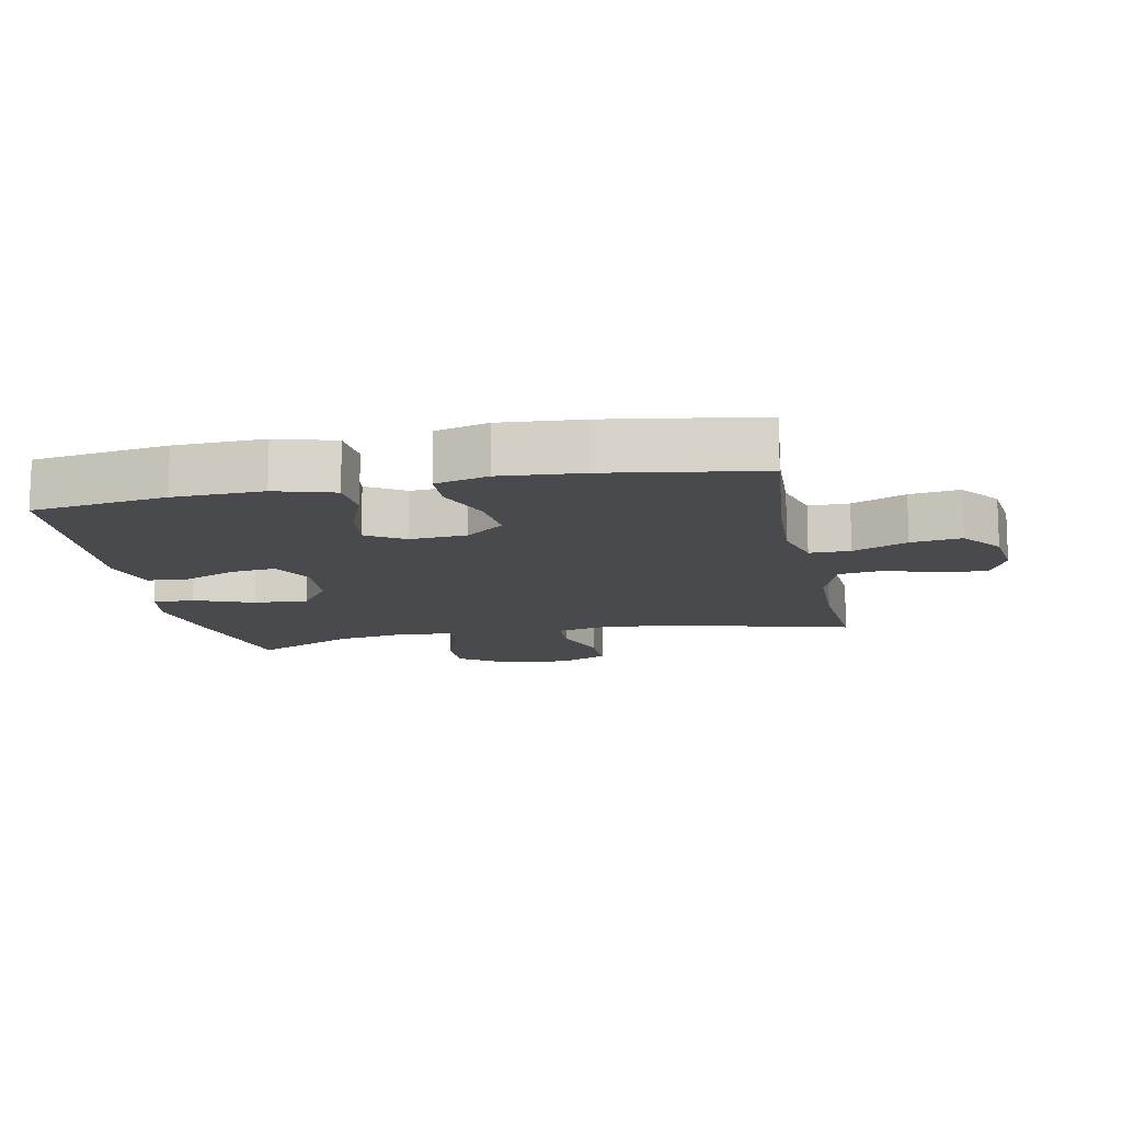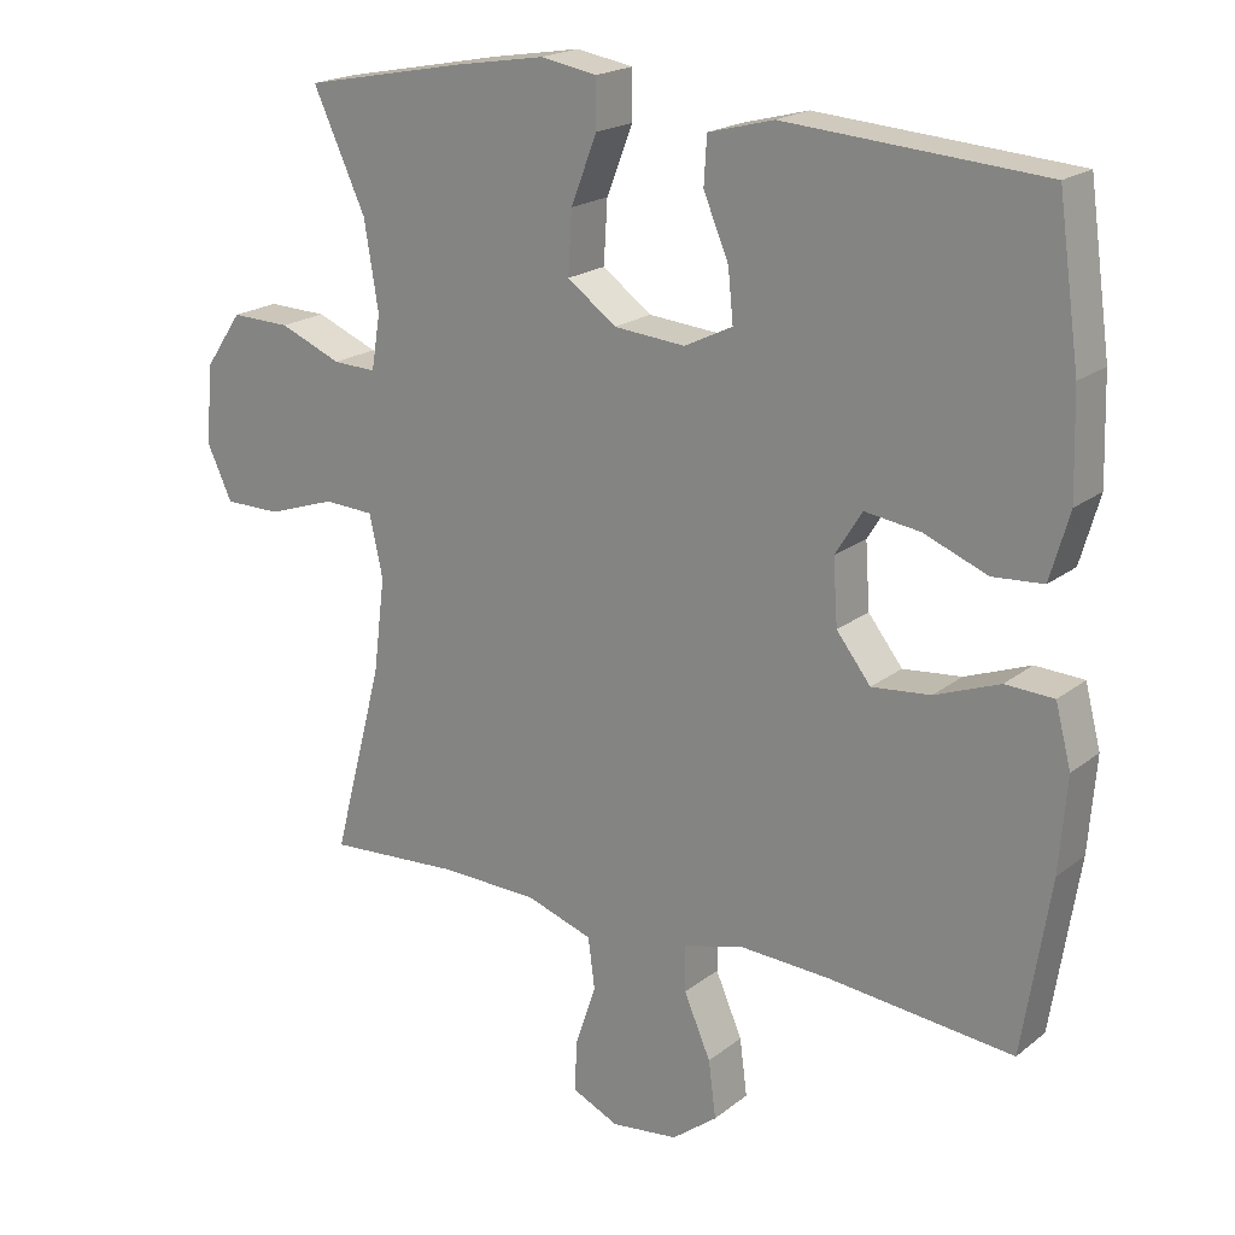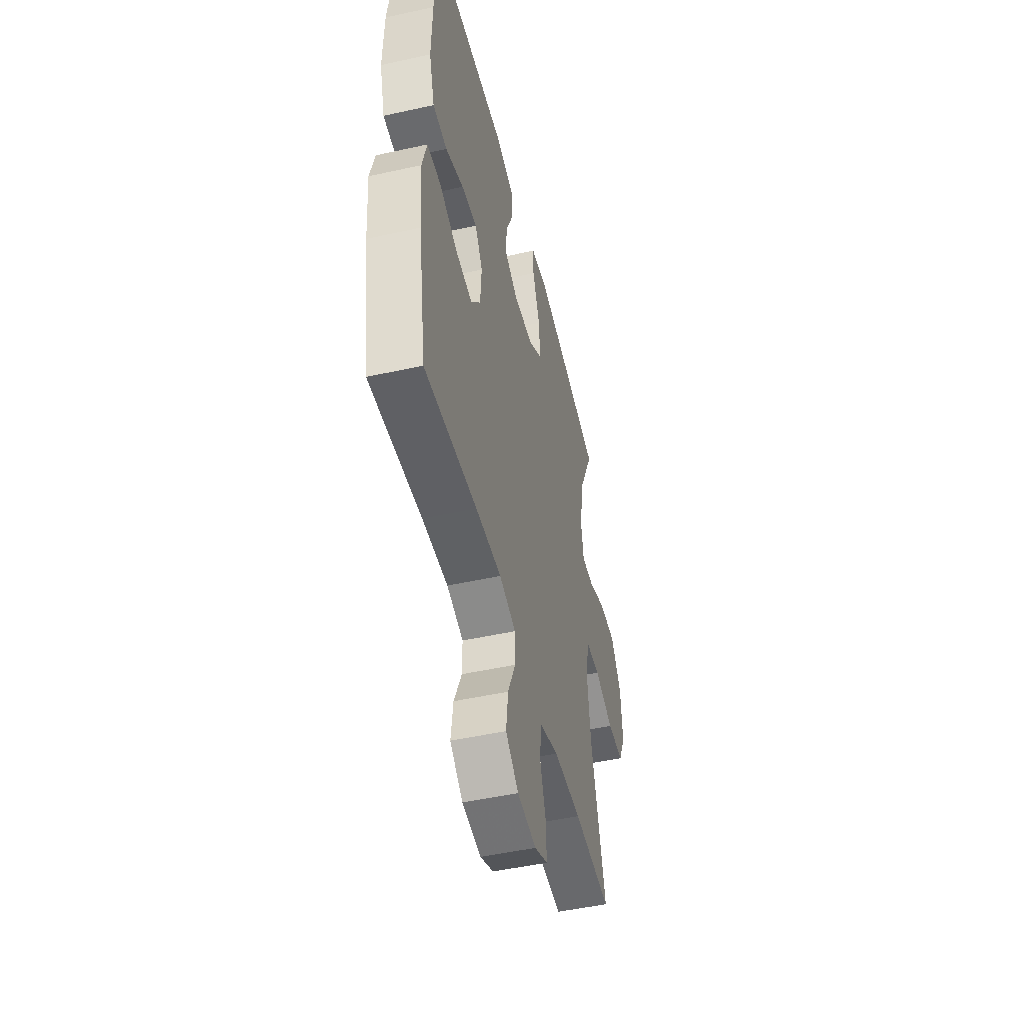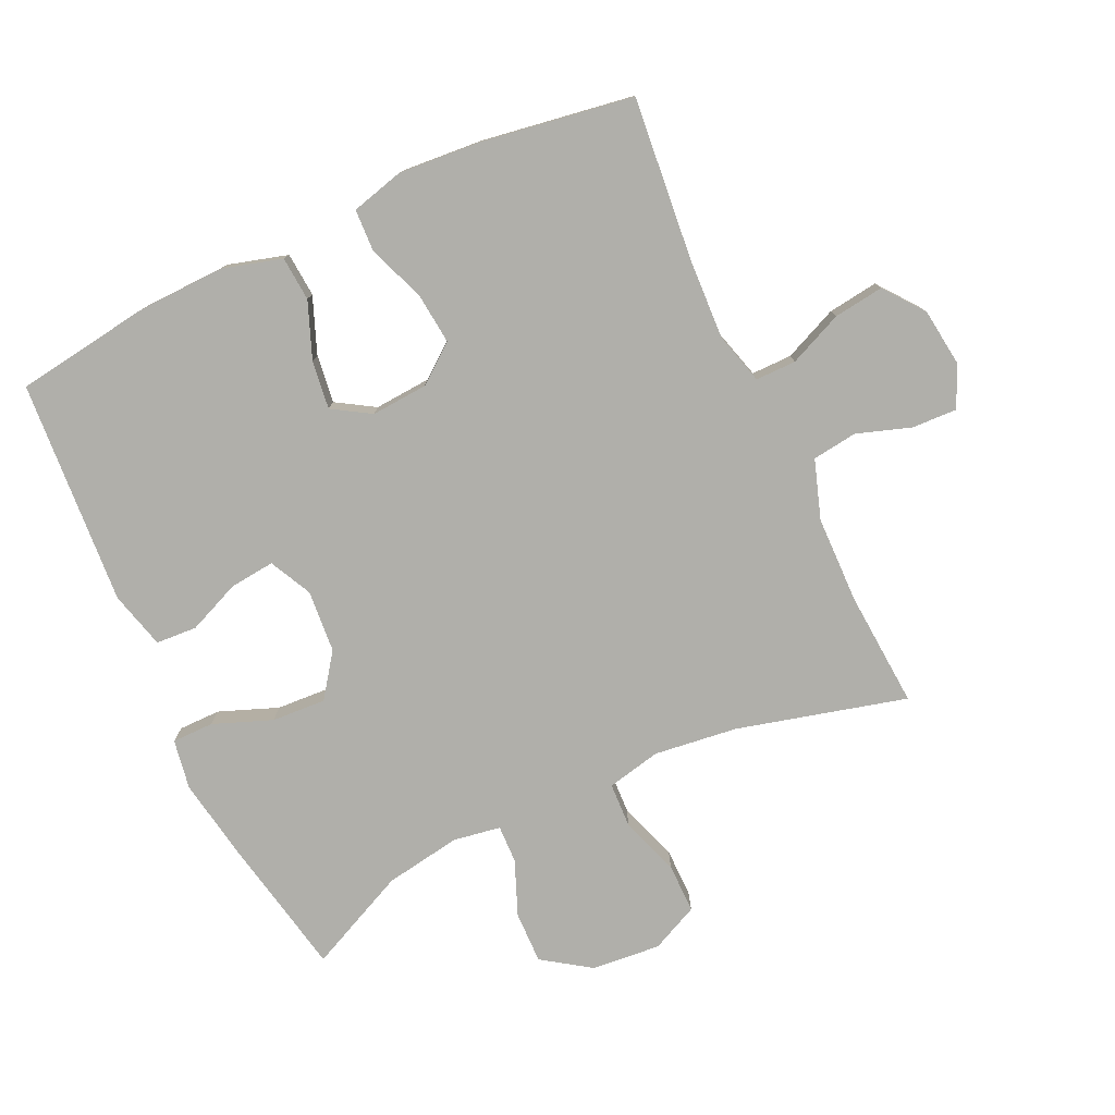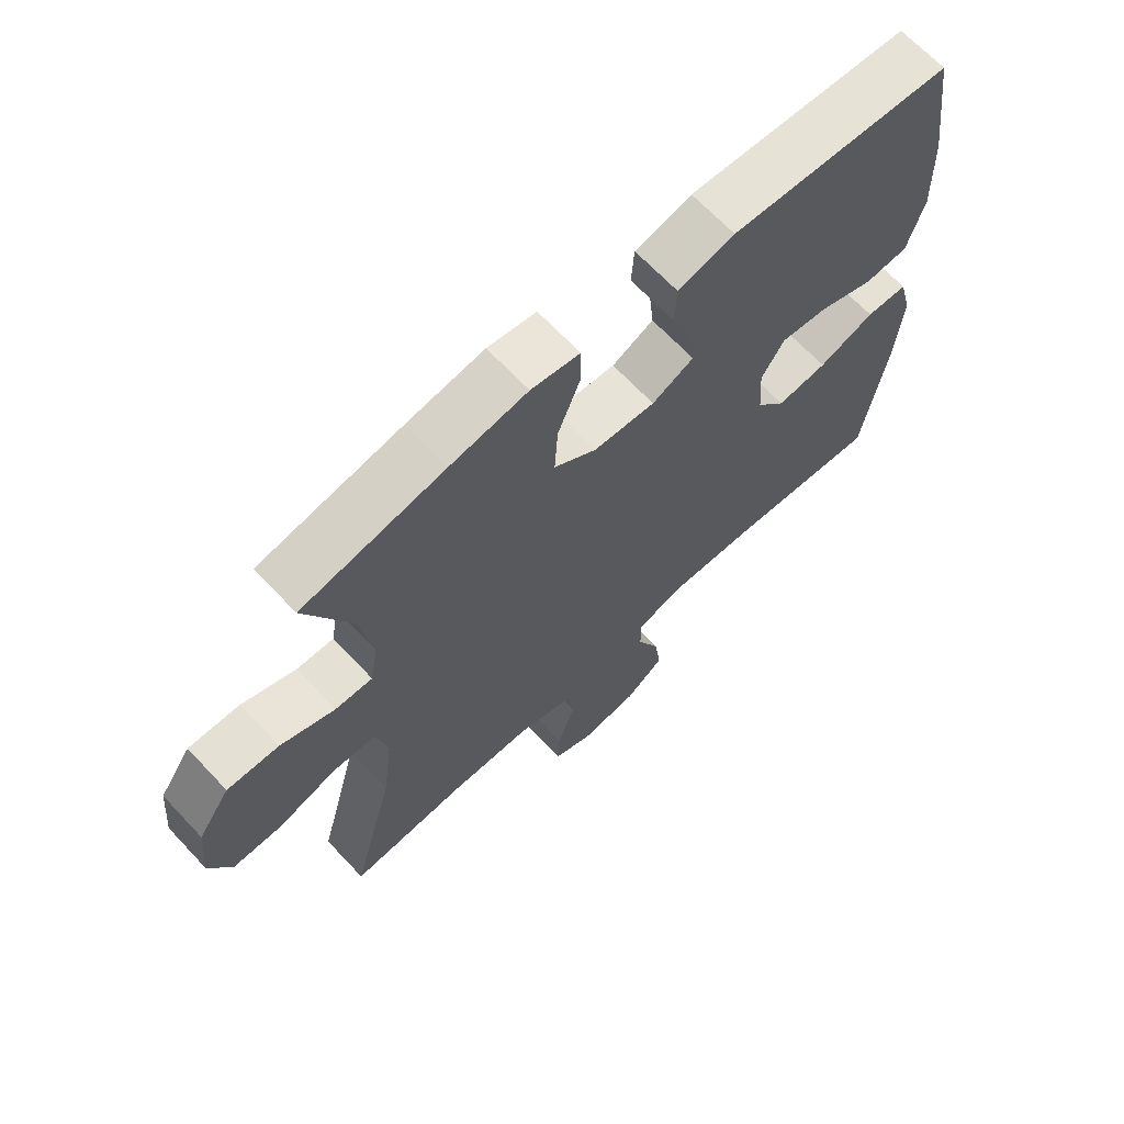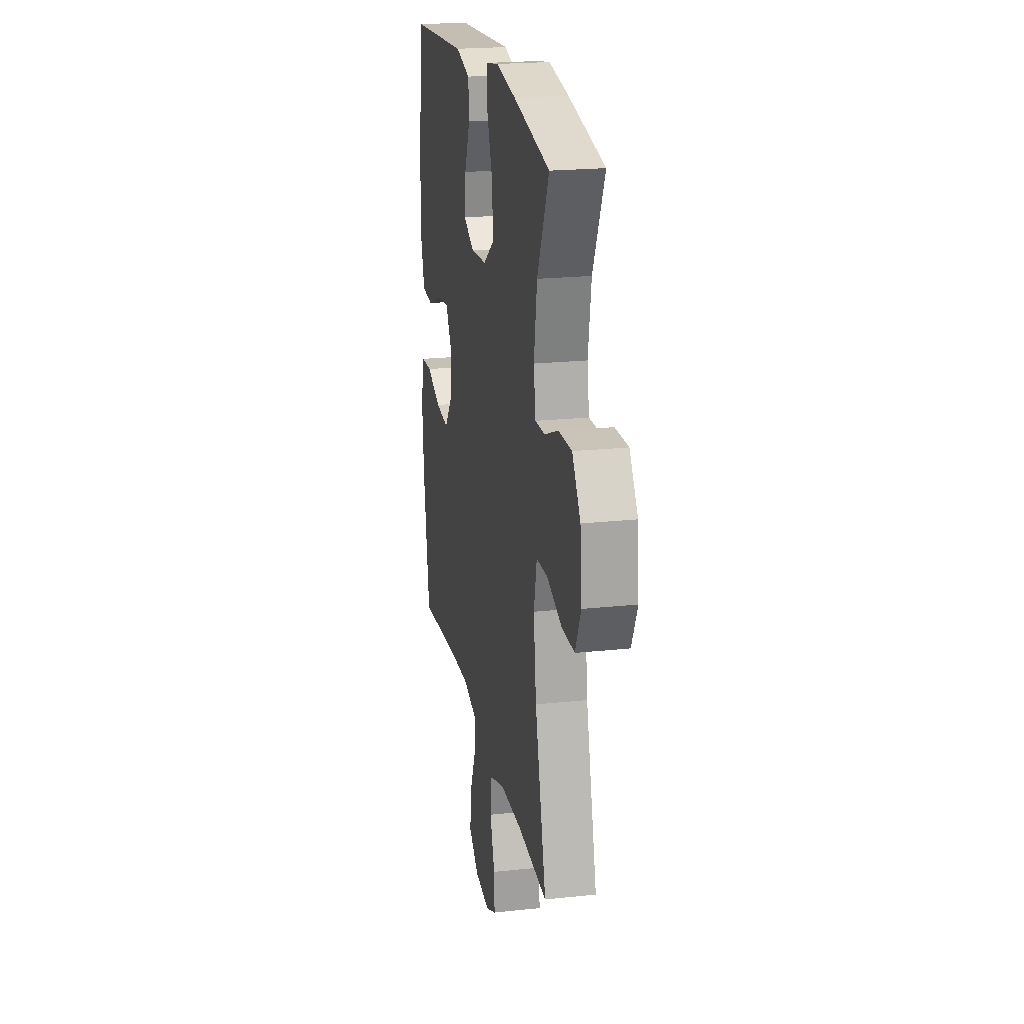
<metadata>
{"format":"obj","ext":"obj","renderer":"f3d","projection":"perspective","resolution":1024,"background":"white","views":[{"elev":-13.1,"azim":101.5,"up":"+Y"},{"elev":19.9,"azim":35.5,"up":"+Z"},{"elev":-49.1,"azim":103.8,"up":"+Z"},{"elev":-78.0,"azim":115.1,"up":"+Y"},{"elev":67.1,"azim":-43.2,"up":"+Z"},{"elev":21.4,"azim":-100.8,"up":"+Z"}]}
</metadata>
<code>
v 0.5 0.07 0.5
v 0.529 0.07 0.294
v 0.533 0.07 0.157
v 0.507 0.07 0.067
v 0.439 0.07 0.062
v 0.353 0.07 0.096
v 0.279 0.07 0.106
v 0.243 0.07 0.048
v 0.249 0.07 -0.039
v 0.295 0.07 -0.098
v 0.374 0.07 -0.09
v 0.461 0.07 -0.057
v 0.526 0.07 -0.06
v 0.547 0.07 -0.141
v 0.537 0.07 -0.267
v 0.5 0.07 -0.5
v 0.25 0.07 -0.475
v 0.127 0.07 -0.469
v 0.048 0.07 -0.491
v 0.048 0.07 -0.553
v 0.084 0.07 -0.636
v 0.094 0.07 -0.713
v 0.033 0.07 -0.76
v -0.057 0.07 -0.771
v -0.12 0.07 -0.742
v -0.117 0.07 -0.673
v -0.089 0.07 -0.59
v -0.098 0.07 -0.521
v -0.188 0.07 -0.491
v -0.321 0.07 -0.488
v -0.5 0.07 -0.5
v -0.432 0.07 -0.241
v -0.416 0.07 -0.113
v -0.434 0.07 -0.03
v -0.502 0.07 -0.027
v -0.593 0.07 -0.058
v -0.67 0.07 -0.058
v -0.704 0.07 0.015
v -0.694 0.07 0.121
v -0.644 0.07 0.194
v -0.564 0.07 0.192
v -0.48 0.07 0.158
v -0.422 0.07 0.156
v -0.41 0.07 0.229
v -0.429 0.07 0.346
v -0.5 0.07 0.5
v -0.28 0.07 0.543
v -0.159 0.07 0.563
v -0.083 0.07 0.55
v -0.083 0.07 0.486
v -0.118 0.07 0.396
v -0.123 0.07 0.313
v -0.057 0.07 0.265
v 0.039 0.07 0.257
v 0.104 0.07 0.289
v 0.097 0.07 0.358
v 0.063 0.07 0.439
v 0.067 0.07 0.502
v 0.155 0.07 0.525
v 0.5 0 0.5
v 0.529 0 0.294
v 0.533 0 0.157
v 0.507 0 0.067
v 0.439 0 0.062
v 0.353 0 0.096
v 0.279 0 0.106
v 0.243 0 0.048
v 0.249 0 -0.039
v 0.295 0 -0.098
v 0.374 0 -0.09
v 0.461 0 -0.057
v 0.526 0 -0.06
v 0.547 0 -0.141
v 0.537 0 -0.267
v 0.5 0 -0.5
v 0.25 0 -0.475
v 0.127 0 -0.469
v 0.048 0 -0.491
v 0.048 0 -0.553
v 0.084 0 -0.636
v 0.094 0 -0.713
v 0.033 0 -0.76
v -0.057 0 -0.771
v -0.12 0 -0.742
v -0.117 0 -0.673
v -0.089 0 -0.59
v -0.098 0 -0.521
v -0.188 0 -0.491
v -0.321 0 -0.488
v -0.5 0 -0.5
v -0.432 0 -0.241
v -0.416 0 -0.113
v -0.434 0 -0.03
v -0.502 0 -0.027
v -0.593 0 -0.058
v -0.67 0 -0.058
v -0.704 0 0.015
v -0.694 0 0.121
v -0.644 0 0.194
v -0.564 0 0.192
v -0.48 0 0.158
v -0.422 0 0.156
v -0.41 0 0.229
v -0.429 0 0.346
v -0.5 0 0.5
v -0.28 0 0.543
v -0.159 0 0.563
v -0.083 0 0.55
v -0.083 0 0.486
v -0.118 0 0.396
v -0.123 0 0.313
v -0.057 0 0.265
v 0.039 0 0.257
v 0.104 0 0.289
v 0.097 0 0.358
v 0.063 0 0.439
v 0.067 0 0.502
v 0.155 0 0.525
f 56 57 58 59
f 55 56 59 1
f 48 49 50 51
f 48 51 52
f 45 46 47 48
f 44 45 48 52
f 43 44 52 53
f 39 40 41 42
f 39 42 43
f 38 39 43
f 35 36 37 38
f 34 35 38 43
f 33 34 43 53
f 30 31 32
f 29 30 32 33
f 28 29 33 53
f 24 25 26 27
f 20 21 22 23
f 19 20 23 24
f 14 15 16 17
f 14 17 18
f 11 12 13 14
f 10 11 14 18
f 9 10 18 19
f 3 4 5 6
f 3 6 7
f 55 1 2 3
f 54 55 3 7
f 19 24 27 28
f 8 9 19 28
f 8 28 53 54
f 7 8 54
f 118 117 116 115
f 60 118 115 114
f 110 109 108 107
f 111 110 107
f 107 106 105 104
f 111 107 104 103
f 112 111 103 102
f 101 100 99 98
f 102 101 98
f 102 98 97
f 97 96 95 94
f 102 97 94 93
f 112 102 93 92
f 91 90 89
f 92 91 89 88
f 112 92 88 87
f 86 85 84 83
f 82 81 80 79
f 83 82 79 78
f 76 75 74 73
f 77 76 73
f 73 72 71 70
f 77 73 70 69
f 78 77 69 68
f 65 64 63 62
f 66 65 62
f 62 61 60 114
f 66 62 114 113
f 87 86 83 78
f 87 78 68 67
f 113 112 87 67
f 113 67 66
f 1 60 61 2
f 2 61 62 3
f 3 62 63 4
f 4 63 64 5
f 5 64 65 6
f 6 65 66 7
f 7 66 67 8
f 8 67 68 9
f 9 68 69 10
f 10 69 70 11
f 11 70 71 12
f 12 71 72 13
f 13 72 73 14
f 14 73 74 15
f 15 74 75 16
f 16 75 76 17
f 17 76 77 18
f 18 77 78 19
f 19 78 79 20
f 20 79 80 21
f 21 80 81 22
f 22 81 82 23
f 23 82 83 24
f 24 83 84 25
f 25 84 85 26
f 26 85 86 27
f 27 86 87 28
f 28 87 88 29
f 29 88 89 30
f 30 89 90 31
f 31 90 91 32
f 32 91 92 33
f 33 92 93 34
f 34 93 94 35
f 35 94 95 36
f 36 95 96 37
f 37 96 97 38
f 38 97 98 39
f 39 98 99 40
f 40 99 100 41
f 41 100 101 42
f 42 101 102 43
f 43 102 103 44
f 44 103 104 45
f 45 104 105 46
f 46 105 106 47
f 47 106 107 48
f 48 107 108 49
f 49 108 109 50
f 50 109 110 51
f 51 110 111 52
f 52 111 112 53
f 53 112 113 54
f 54 113 114 55
f 55 114 115 56
f 56 115 116 57
f 57 116 117 58
f 58 117 118 59
f 59 118 60 1

</code>
